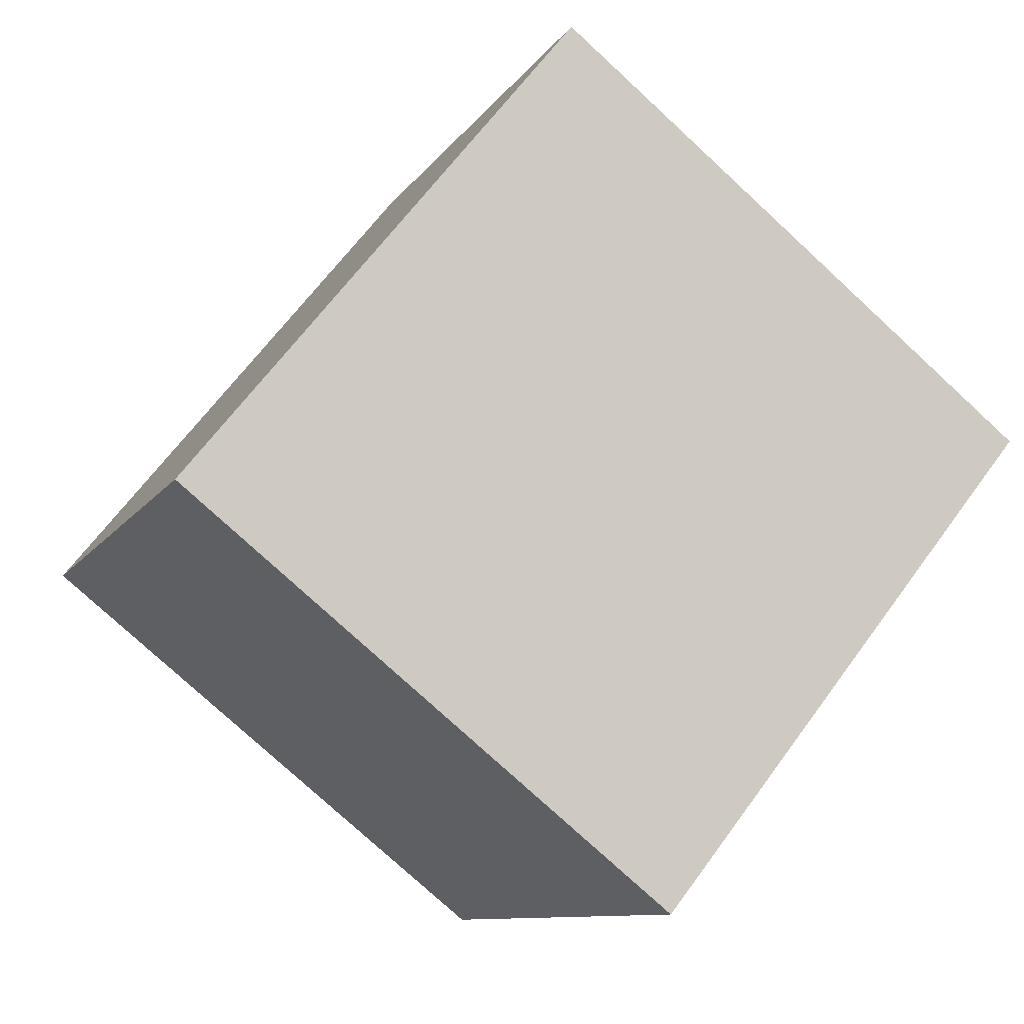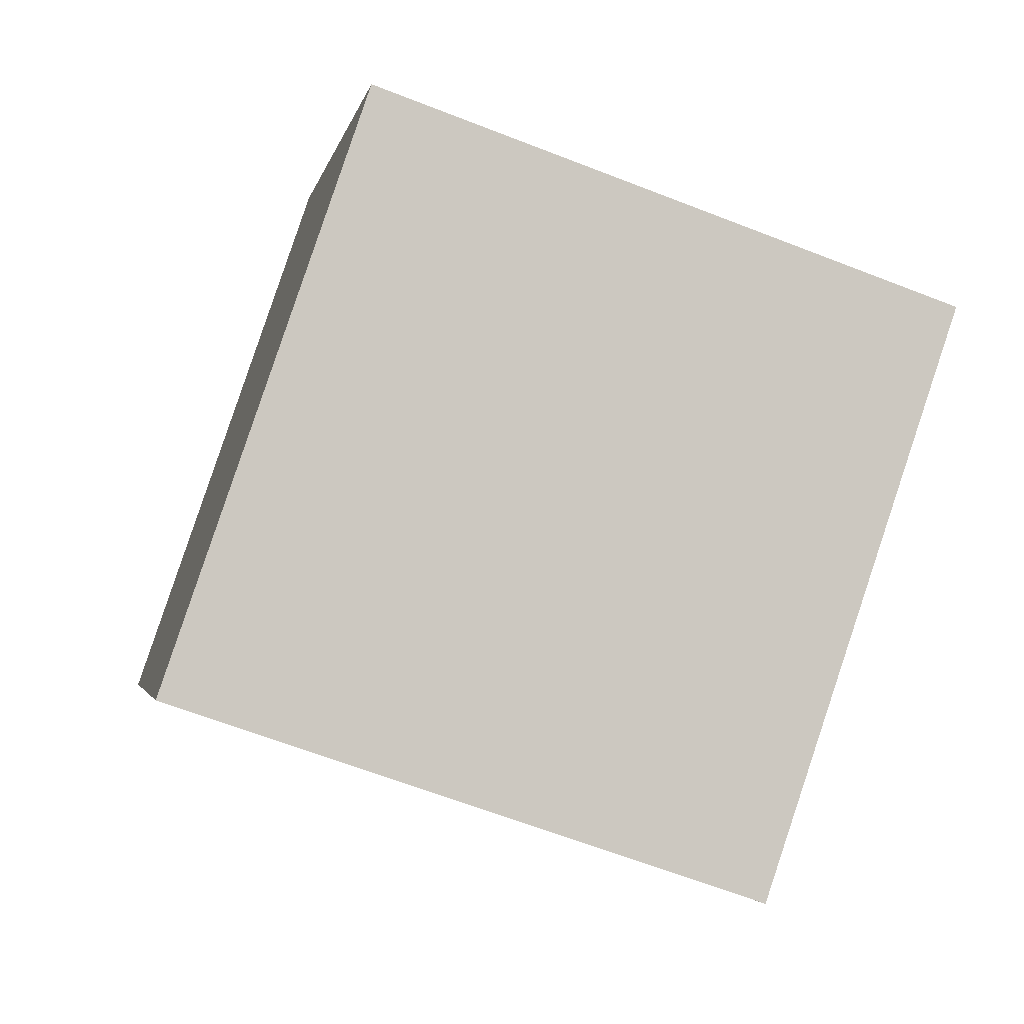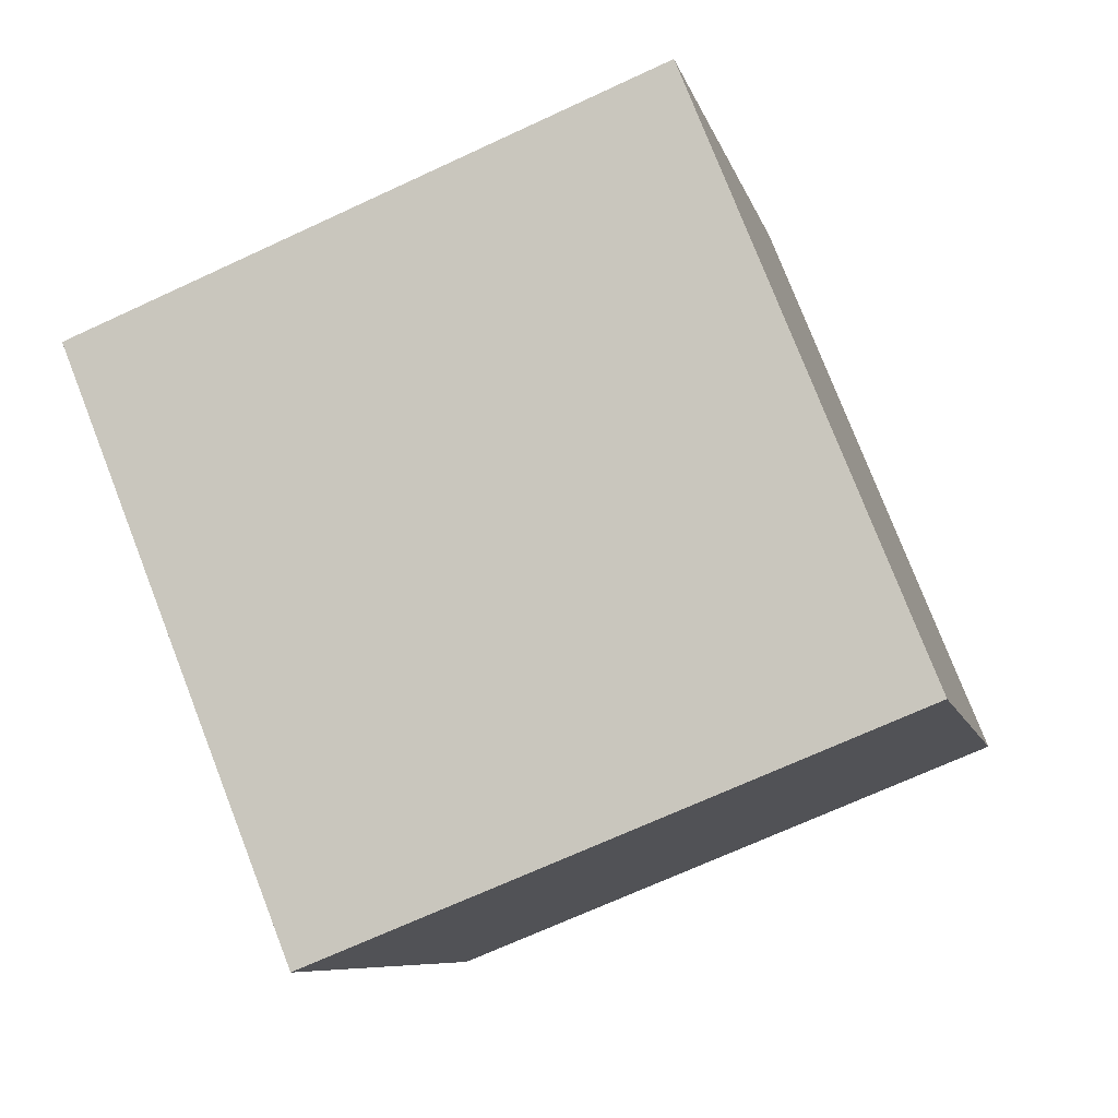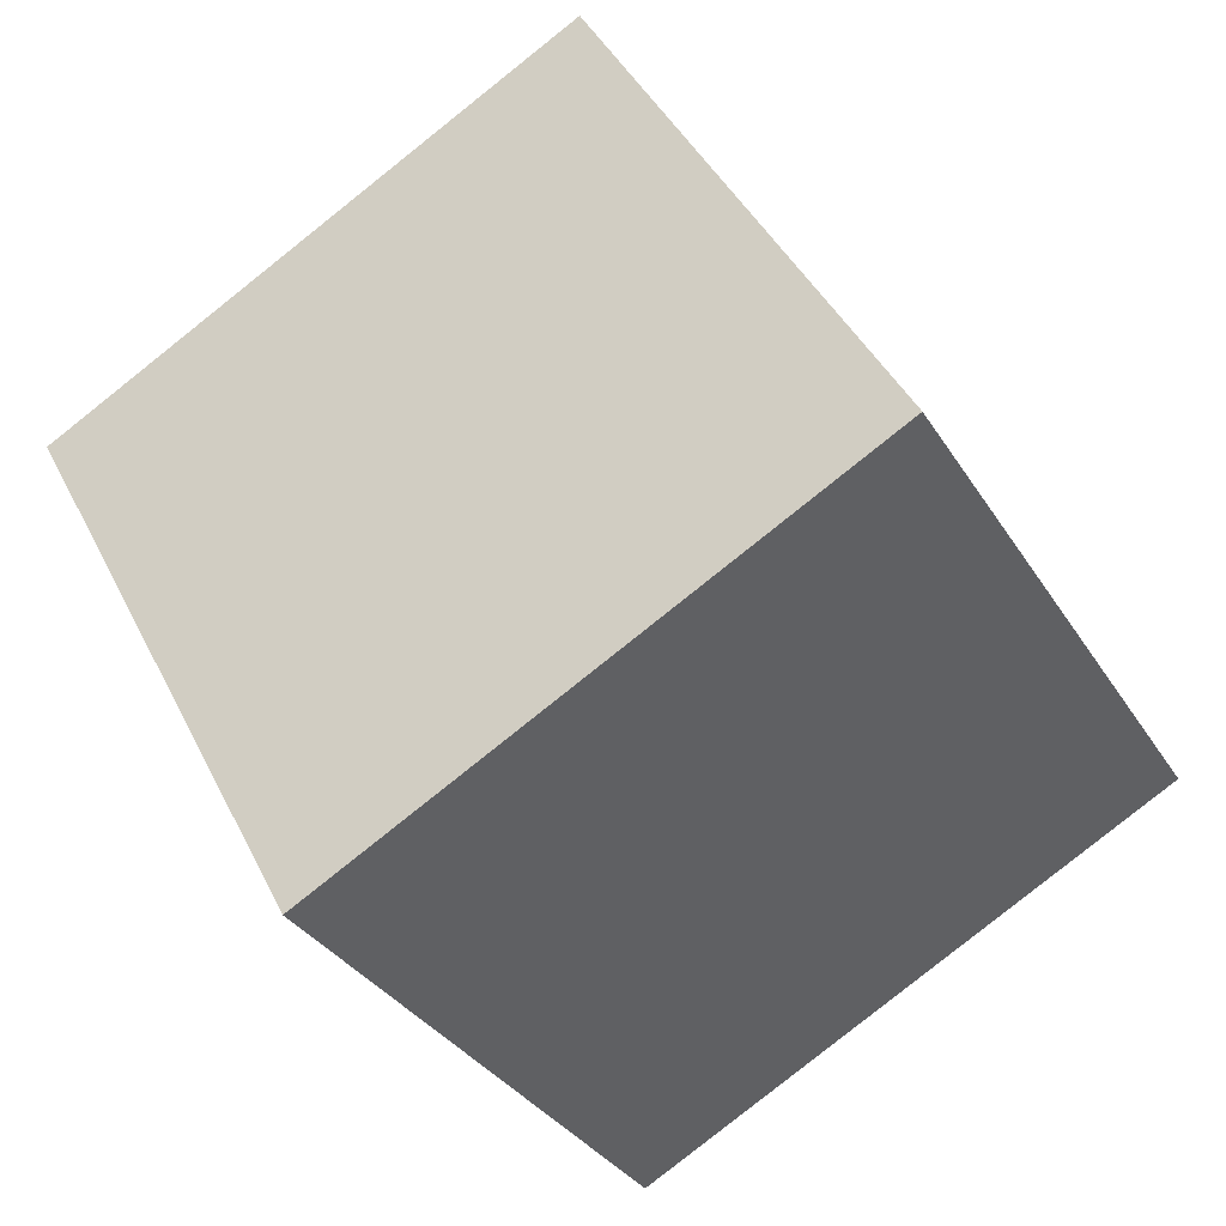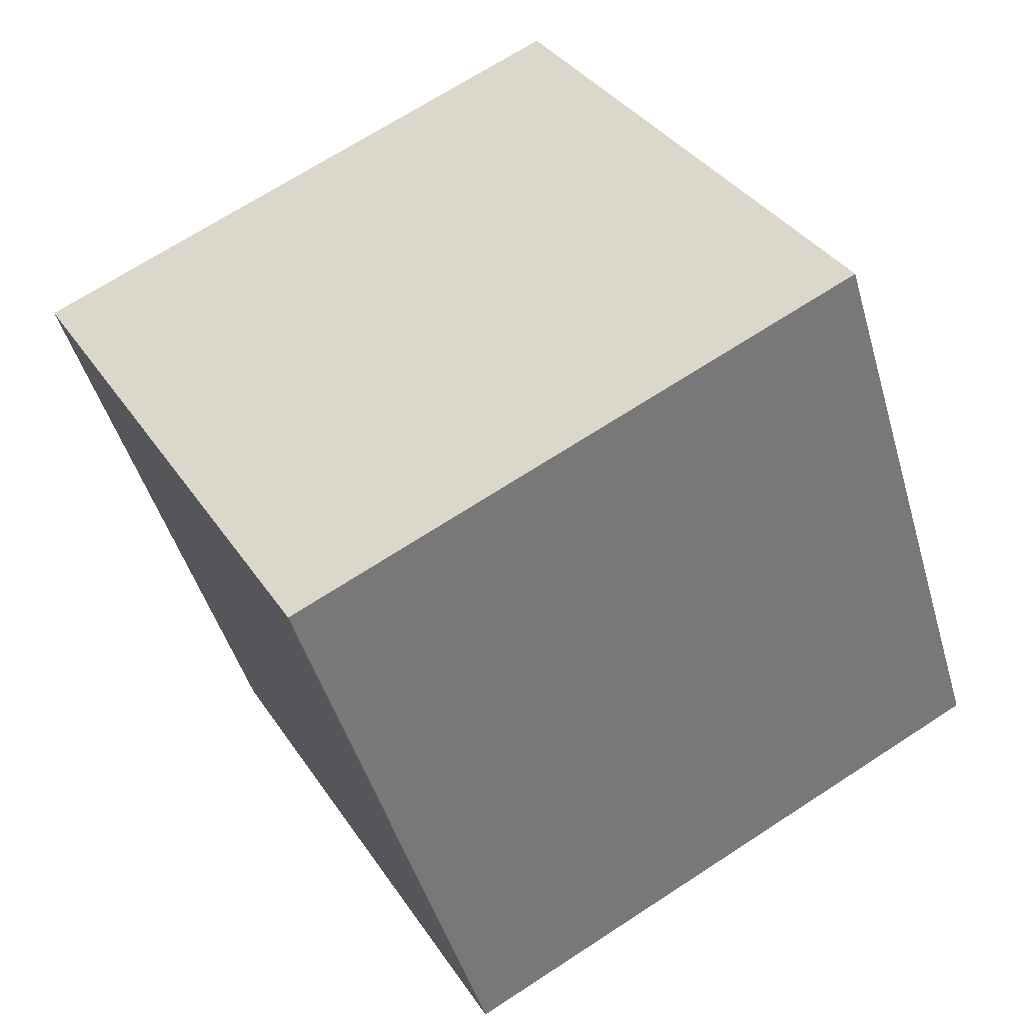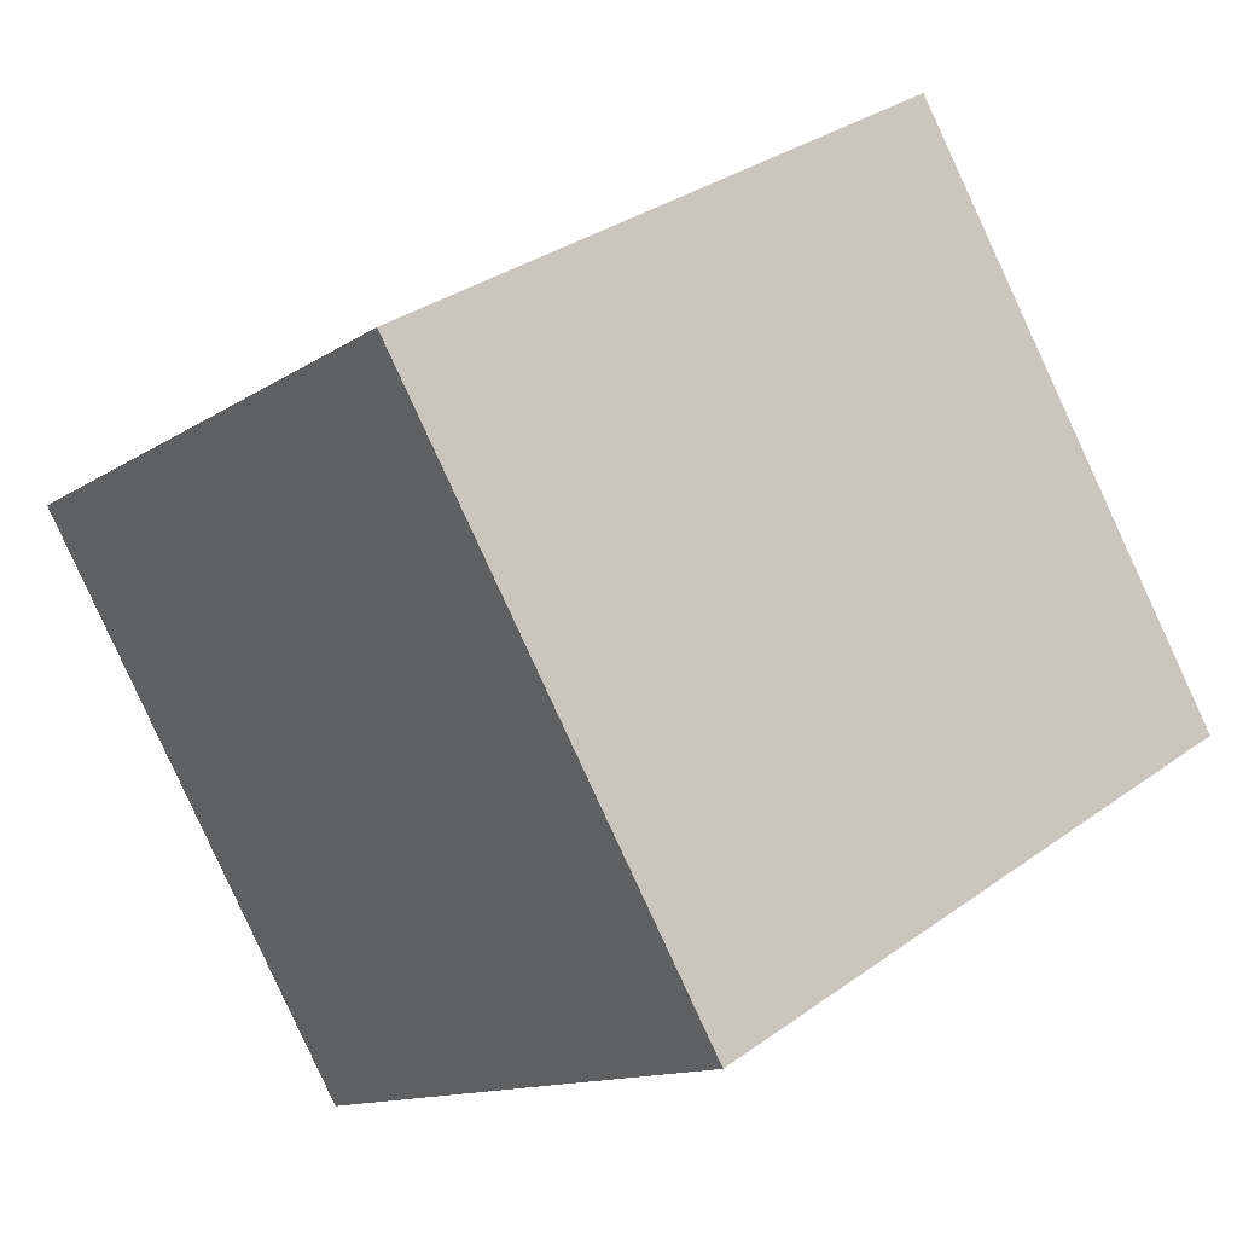
<metadata>
{"format":"obj","ext":"obj","renderer":"f3d","projection":"perspective","resolution":1024,"background":"white","views":[{"elev":-76.9,"azim":137.3,"up":"+Y"},{"elev":-64.3,"azim":158.6,"up":"+Y"},{"elev":-70.2,"azim":-155.1,"up":"+Y"},{"elev":43.2,"azim":65.0,"up":"+Y"},{"elev":68.9,"azim":147.1,"up":"+Z"},{"elev":-12.4,"azim":56.2,"up":"+Y"}]}
</metadata>
<code>
v 0.7203 0.4382 -0.3534
v 0.7188 0.7842 -0.1526
v 0.7197 0.5834 0.1934
v 0.7203 0.4382 -0.3534
v 0.7197 0.5834 0.1934
v 0.7211 0.2375 -0.007395
v 0.3203 0.4366 -0.3534
v 0.3212 0.2358 -0.007395
v 0.3197 0.5818 0.1934
v 0.3203 0.4366 -0.3534
v 0.3197 0.5818 0.1934
v 0.3189 0.7825 -0.1526
v 0.7203 0.4382 -0.3534
v 0.3203 0.4366 -0.3534
v 0.3189 0.7825 -0.1526
v 0.7203 0.4382 -0.3534
v 0.3189 0.7825 -0.1526
v 0.7188 0.7842 -0.1526
v 0.7188 0.7842 -0.1526
v 0.3189 0.7825 -0.1526
v 0.3197 0.5818 0.1934
v 0.7188 0.7842 -0.1526
v 0.3197 0.5818 0.1934
v 0.7197 0.5834 0.1934
v 0.7197 0.5834 0.1934
v 0.3197 0.5818 0.1934
v 0.3212 0.2358 -0.007395
v 0.7197 0.5834 0.1934
v 0.3212 0.2358 -0.007395
v 0.7211 0.2375 -0.007395
v 0.3203 0.4366 -0.3534
v 0.7203 0.4382 -0.3534
v 0.7211 0.2375 -0.007395
v 0.3203 0.4366 -0.3534
v 0.7211 0.2375 -0.007395
v 0.3212 0.2358 -0.007395
f 1 2 3
f 4 5 6
f 7 8 9
f 10 11 12
f 13 14 15
f 16 17 18
f 19 20 21
f 22 23 24
f 25 26 27
f 28 29 30
f 31 32 33
f 34 35 36

</code>
